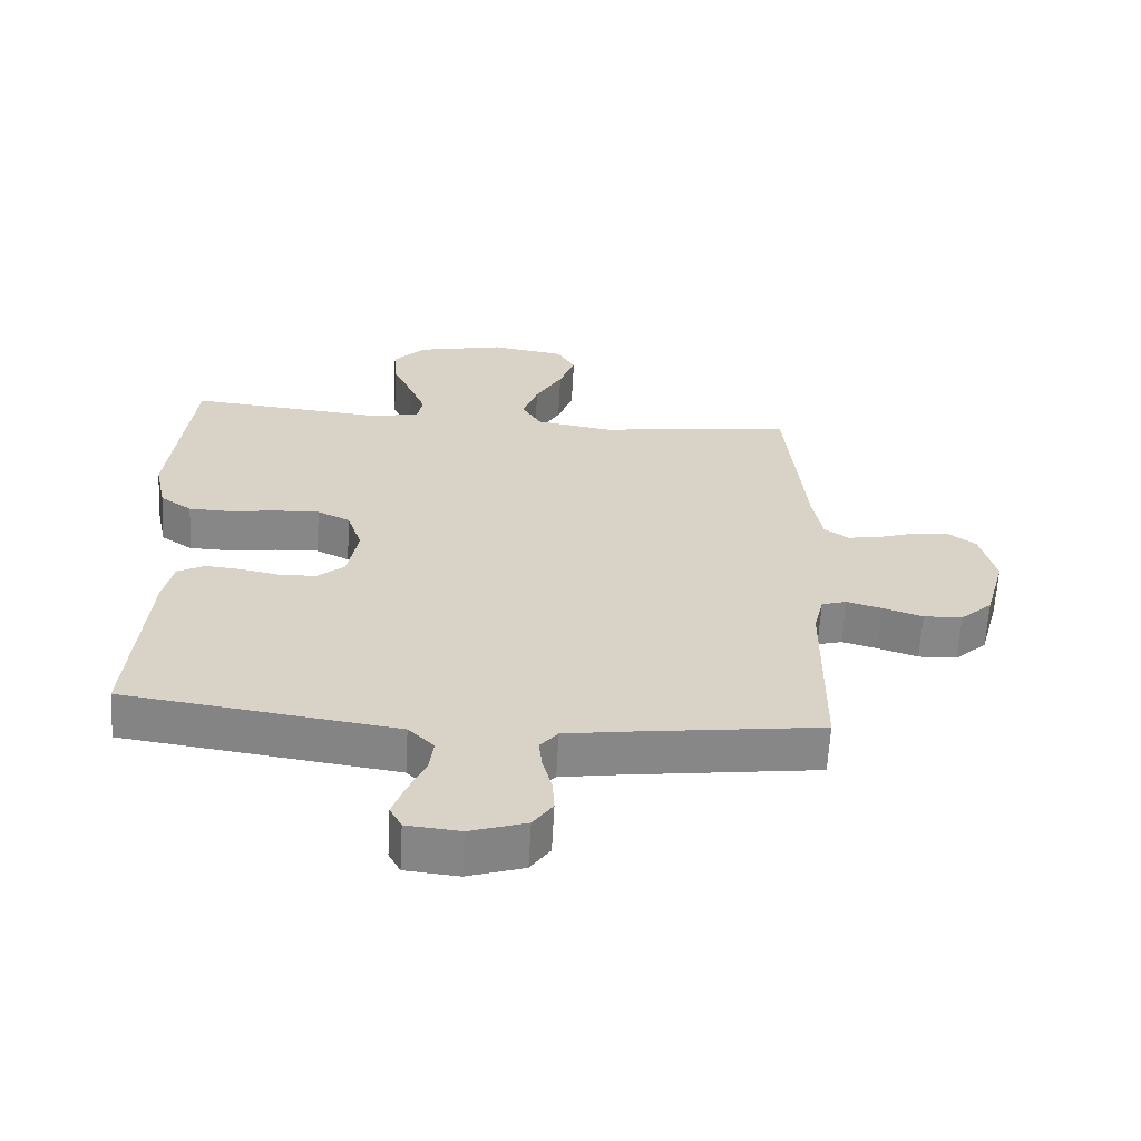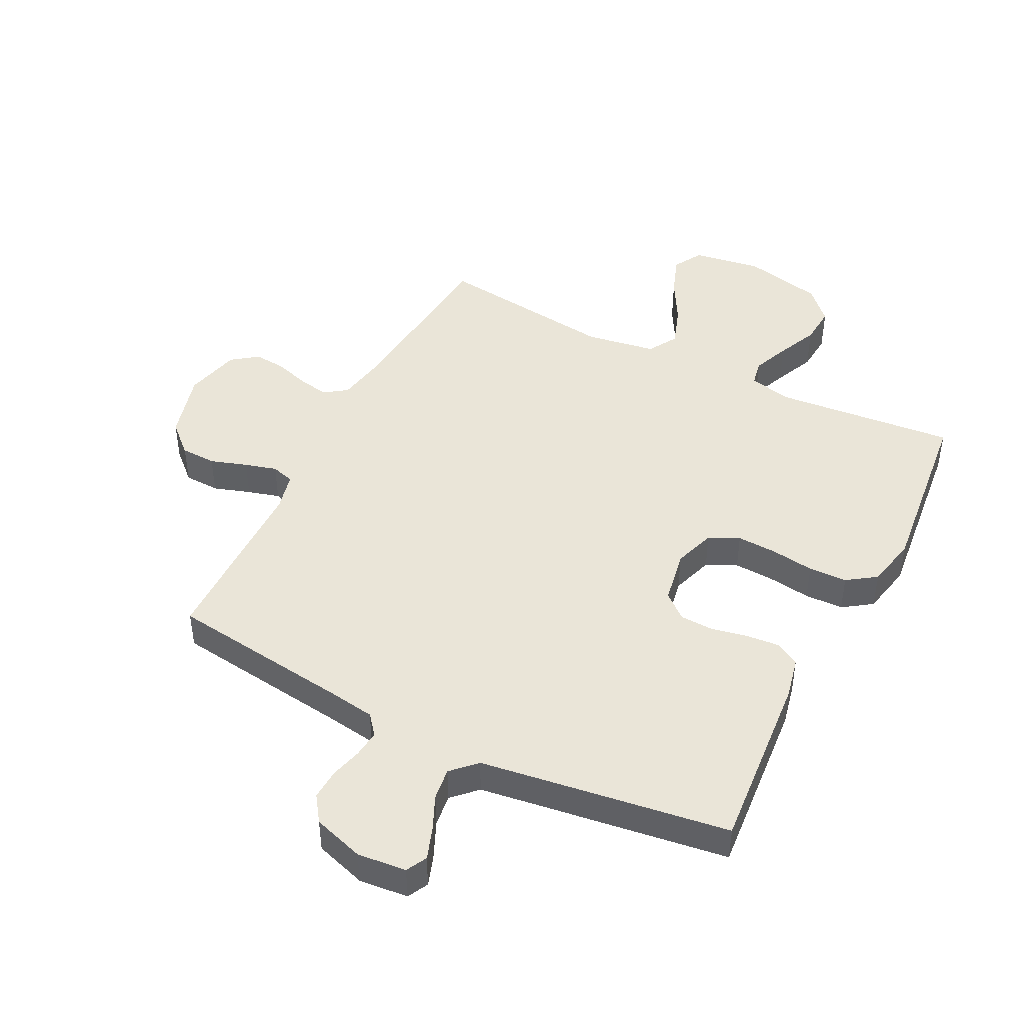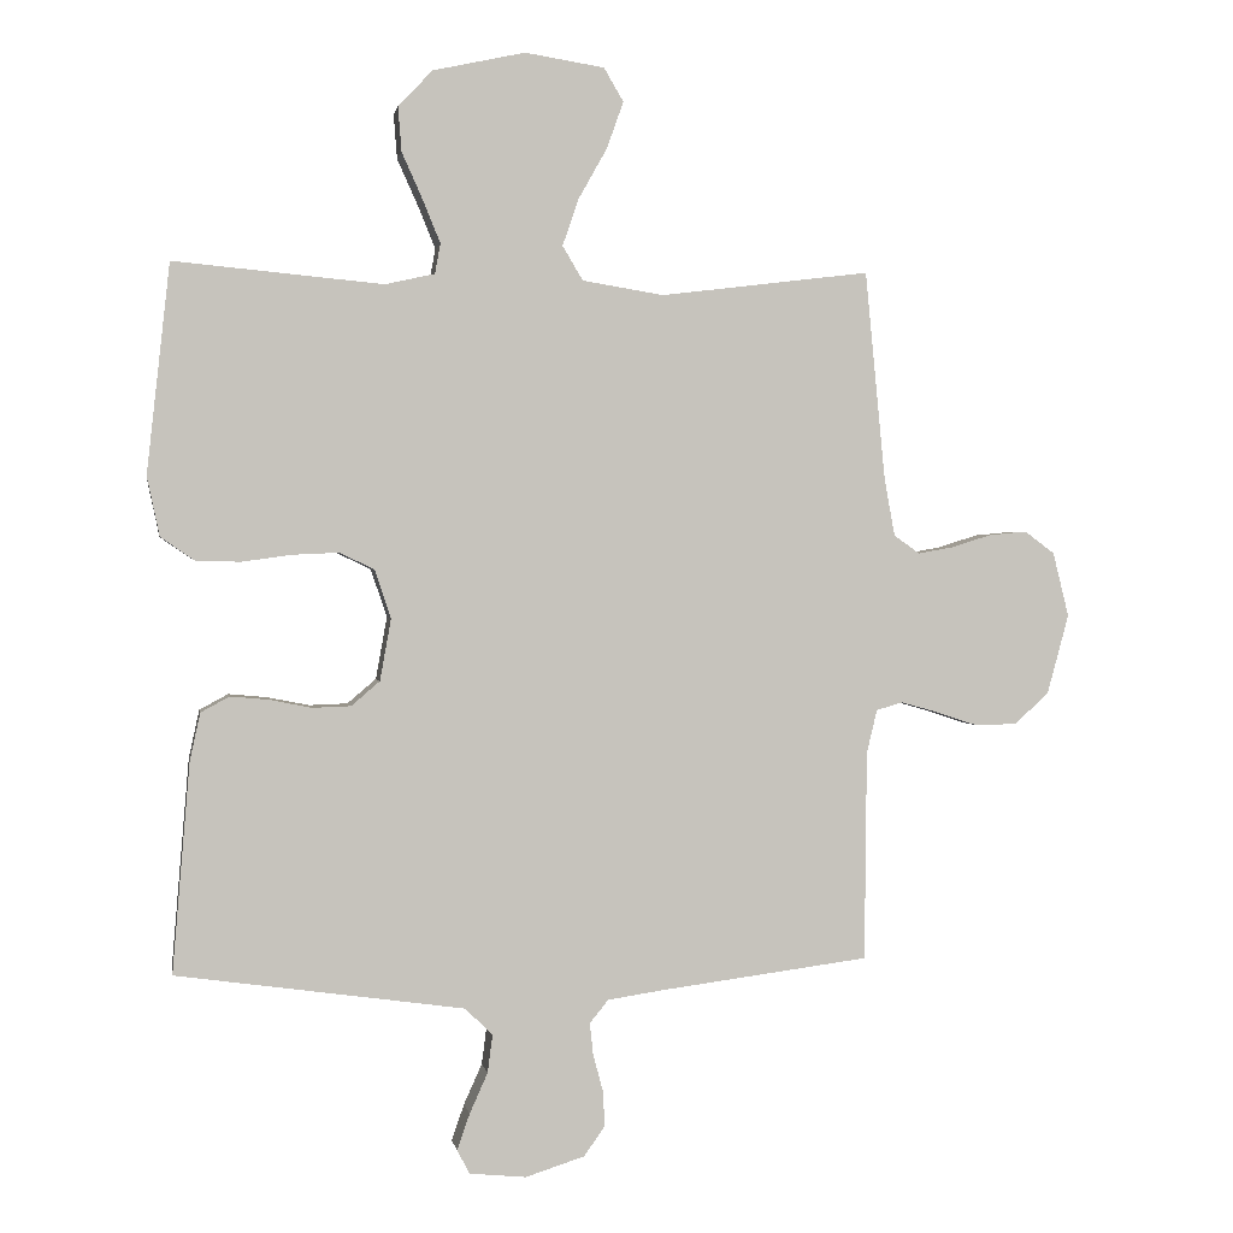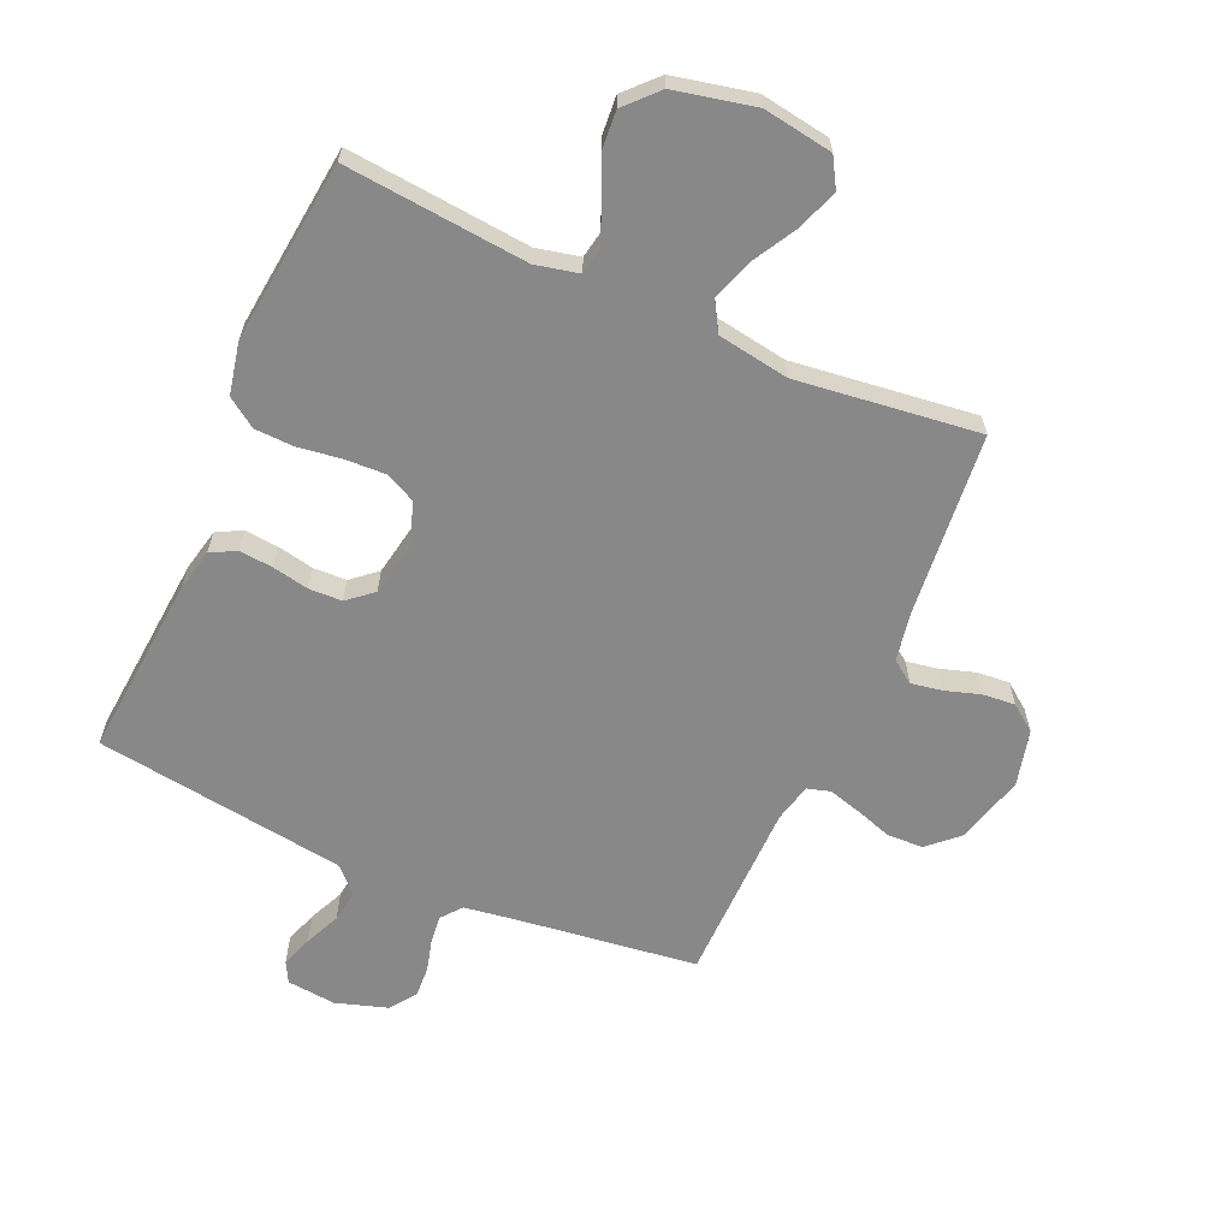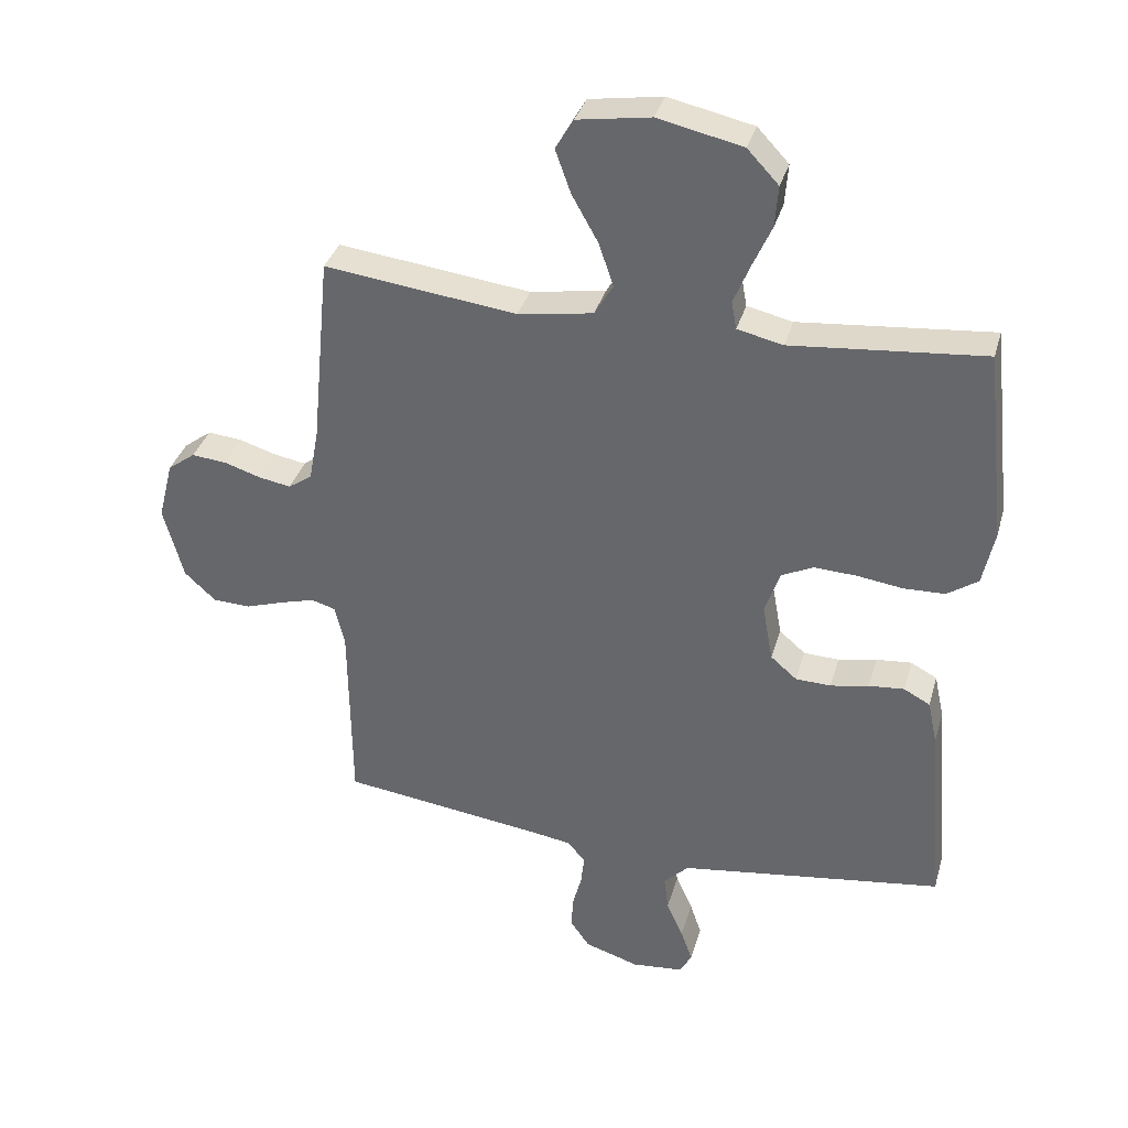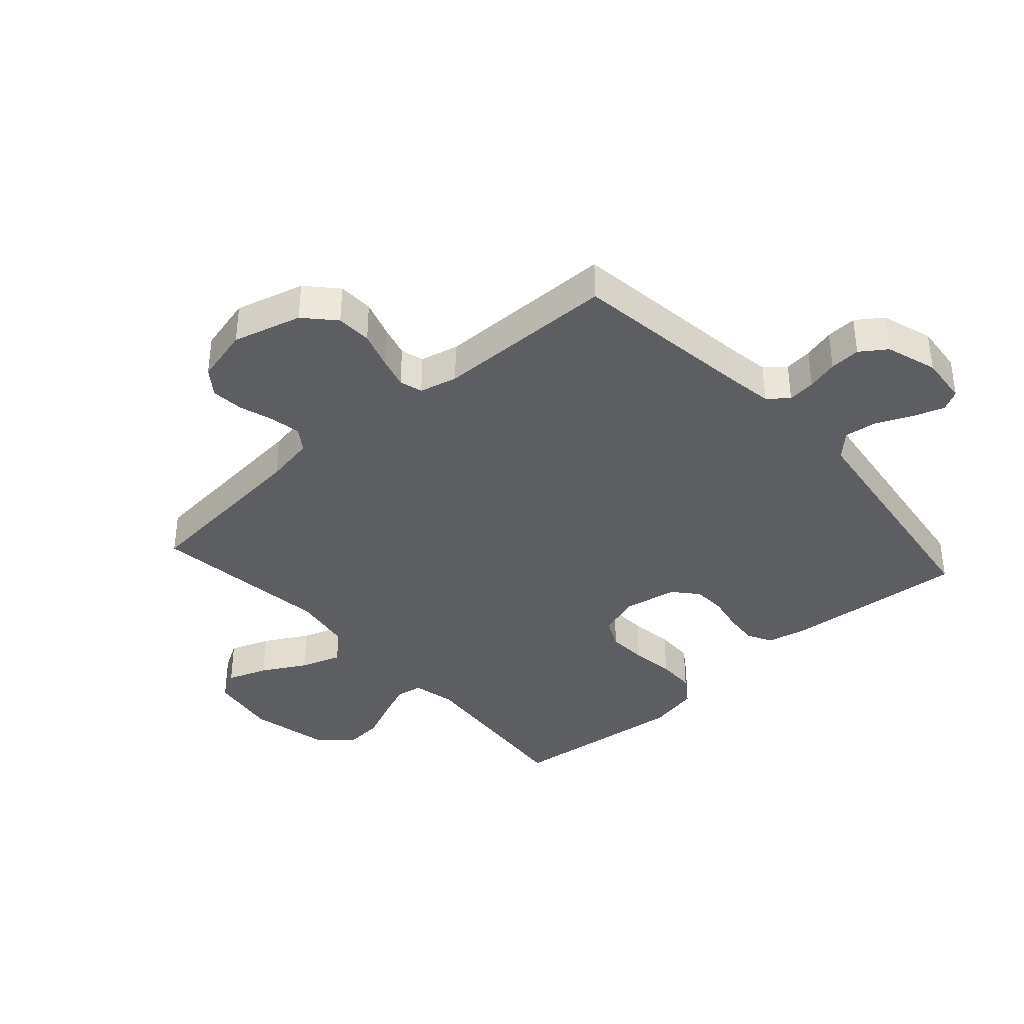
<metadata>
{"format":"obj","ext":"obj","renderer":"f3d","projection":"perspective","resolution":1024,"background":"white","views":[{"elev":-62.4,"azim":-3.1,"up":"+Z"},{"elev":45.4,"azim":-153.2,"up":"+Y"},{"elev":1.3,"azim":-9.7,"up":"+Z"},{"elev":-62.9,"azim":-23.9,"up":"+Y"},{"elev":35.1,"azim":-164.6,"up":"+Z"},{"elev":-37.7,"azim":131.8,"up":"+Y"}]}
</metadata>
<code>
v 0.5 0.07 -0.5
v 0.2 0.07 -0.539
v 0.12 0.07 -0.551
v 0.093 0.07 -0.584
v 0.098 0.07 -0.63
v 0.112 0.07 -0.682
v 0.115 0.07 -0.733
v 0.085 0.07 -0.776
v 0 0.07 -0.803
v -0.081 0.07 -0.795
v -0.099 0.07 -0.761
v -0.081 0.07 -0.709
v -0.055 0.07 -0.651
v -0.048 0.07 -0.597
v -0.087 0.07 -0.558
v -0.2 0.07 -0.542
v -0.5 0.07 -0.5
v -0.475 0.07 -0.2
v -0.46 0.07 -0.131
v -0.419 0.07 -0.109
v -0.364 0.07 -0.114
v -0.304 0.07 -0.126
v -0.249 0.07 -0.124
v -0.208 0.07 -0.089
v -0.192 0.07 0
v -0.215 0.07 0.069
v -0.265 0.07 0.093
v -0.331 0.07 0.09
v -0.403 0.07 0.08
v -0.467 0.07 0.082
v -0.515 0.07 0.115
v -0.533 0.07 0.2
v -0.5 0.07 0.5
v -0.2 0.07 0.472
v -0.129 0.07 0.488
v -0.121 0.07 0.531
v -0.146 0.07 0.592
v -0.176 0.07 0.659
v -0.181 0.07 0.723
v -0.132 0.07 0.775
v 0 0.07 0.804
v 0.114 0.07 0.786
v 0.142 0.07 0.738
v 0.118 0.07 0.671
v 0.077 0.07 0.598
v 0.054 0.07 0.531
v 0.083 0.07 0.482
v 0.2 0.07 0.463
v 0.5 0.07 0.5
v 0.529 0.07 0.2
v 0.544 0.07 0.118
v 0.581 0.07 0.092
v 0.632 0.07 0.101
v 0.689 0.07 0.119
v 0.743 0.07 0.124
v 0.786 0.07 0.092
v 0.809 0.07 0
v 0.778 0.07 -0.114
v 0.729 0.07 -0.159
v 0.67 0.07 -0.161
v 0.609 0.07 -0.141
v 0.556 0.07 -0.126
v 0.518 0.07 -0.137
v 0.503 0.07 -0.2
v 0.5 0 -0.5
v 0.2 0 -0.539
v 0.12 0 -0.551
v 0.093 0 -0.584
v 0.098 0 -0.63
v 0.112 0 -0.682
v 0.115 0 -0.733
v 0.085 0 -0.776
v 0 0 -0.803
v -0.081 0 -0.795
v -0.099 0 -0.761
v -0.081 0 -0.709
v -0.055 0 -0.651
v -0.048 0 -0.597
v -0.087 0 -0.558
v -0.2 0 -0.542
v -0.5 0 -0.5
v -0.475 0 -0.2
v -0.46 0 -0.131
v -0.419 0 -0.109
v -0.364 0 -0.114
v -0.304 0 -0.126
v -0.249 0 -0.124
v -0.208 0 -0.089
v -0.192 0 0
v -0.215 0 0.069
v -0.265 0 0.093
v -0.331 0 0.09
v -0.403 0 0.08
v -0.467 0 0.082
v -0.515 0 0.115
v -0.533 0 0.2
v -0.5 0 0.5
v -0.2 0 0.472
v -0.129 0 0.488
v -0.121 0 0.531
v -0.146 0 0.592
v -0.176 0 0.659
v -0.181 0 0.723
v -0.132 0 0.775
v 0 0 0.804
v 0.114 0 0.786
v 0.142 0 0.738
v 0.118 0 0.671
v 0.077 0 0.598
v 0.054 0 0.531
v 0.083 0 0.482
v 0.2 0 0.463
v 0.5 0 0.5
v 0.529 0 0.2
v 0.544 0 0.118
v 0.581 0 0.092
v 0.632 0 0.101
v 0.689 0 0.119
v 0.743 0 0.124
v 0.786 0 0.092
v 0.809 0 0
v 0.778 0 -0.114
v 0.729 0 -0.159
v 0.67 0 -0.161
v 0.609 0 -0.141
v 0.556 0 -0.126
v 0.518 0 -0.137
v 0.503 0 -0.2
f 59 60 61
f 58 59 61
f 57 58 61
f 56 57 61
f 55 56 61
f 54 55 61
f 53 54 61
f 52 53 61 62
f 51 52 62 63
f 48 49 50
f 51 63 64
f 50 51 64
f 48 50 64
f 47 48 64
f 43 44 45
f 42 43 45
f 41 42 45
f 40 41 45
f 39 40 45
f 38 39 45
f 37 38 45
f 36 37 45 46
f 35 36 46 47
f 32 33 34
f 31 32 34
f 30 31 34
f 29 30 34
f 28 29 34
f 34 35 47
f 28 34 47
f 27 28 47
f 20 21 22
f 19 20 22
f 18 19 22
f 17 18 22
f 16 17 22
f 15 16 22 23
f 14 15 23 24
f 11 12 13
f 10 11 13
f 9 10 13
f 8 9 13
f 7 8 13
f 6 7 13
f 5 6 13
f 4 5 13 14
f 14 24 25
f 4 14 25
f 3 4 25
f 64 1 2
f 26 27 47 64
f 25 26 64
f 3 25 64
f 2 3 64
f 125 124 123
f 125 123 122
f 125 122 121
f 125 121 120
f 125 120 119
f 125 119 118
f 125 118 117
f 126 125 117 116
f 127 126 116 115
f 114 113 112
f 128 127 115
f 128 115 114
f 128 114 112
f 128 112 111
f 109 108 107
f 109 107 106
f 109 106 105
f 109 105 104
f 109 104 103
f 109 103 102
f 109 102 101
f 110 109 101 100
f 111 110 100 99
f 98 97 96
f 98 96 95
f 98 95 94
f 98 94 93
f 98 93 92
f 111 99 98
f 111 98 92
f 111 92 91
f 86 85 84
f 86 84 83
f 86 83 82
f 86 82 81
f 86 81 80
f 87 86 80 79
f 88 87 79 78
f 77 76 75
f 77 75 74
f 77 74 73
f 77 73 72
f 77 72 71
f 77 71 70
f 77 70 69
f 78 77 69 68
f 89 88 78
f 89 78 68
f 89 68 67
f 66 65 128
f 128 111 91 90
f 128 90 89
f 128 89 67
f 128 67 66
f 1 65 66 2
f 2 66 67 3
f 3 67 68 4
f 4 68 69 5
f 5 69 70 6
f 6 70 71 7
f 7 71 72 8
f 8 72 73 9
f 9 73 74 10
f 10 74 75 11
f 11 75 76 12
f 12 76 77 13
f 13 77 78 14
f 14 78 79 15
f 15 79 80 16
f 16 80 81 17
f 17 81 82 18
f 18 82 83 19
f 19 83 84 20
f 20 84 85 21
f 21 85 86 22
f 22 86 87 23
f 23 87 88 24
f 24 88 89 25
f 25 89 90 26
f 26 90 91 27
f 27 91 92 28
f 28 92 93 29
f 29 93 94 30
f 30 94 95 31
f 31 95 96 32
f 32 96 97 33
f 33 97 98 34
f 34 98 99 35
f 35 99 100 36
f 36 100 101 37
f 37 101 102 38
f 38 102 103 39
f 39 103 104 40
f 40 104 105 41
f 41 105 106 42
f 42 106 107 43
f 43 107 108 44
f 44 108 109 45
f 45 109 110 46
f 46 110 111 47
f 47 111 112 48
f 48 112 113 49
f 49 113 114 50
f 50 114 115 51
f 51 115 116 52
f 52 116 117 53
f 53 117 118 54
f 54 118 119 55
f 55 119 120 56
f 56 120 121 57
f 57 121 122 58
f 58 122 123 59
f 59 123 124 60
f 60 124 125 61
f 61 125 126 62
f 62 126 127 63
f 63 127 128 64
f 64 128 65 1

</code>
